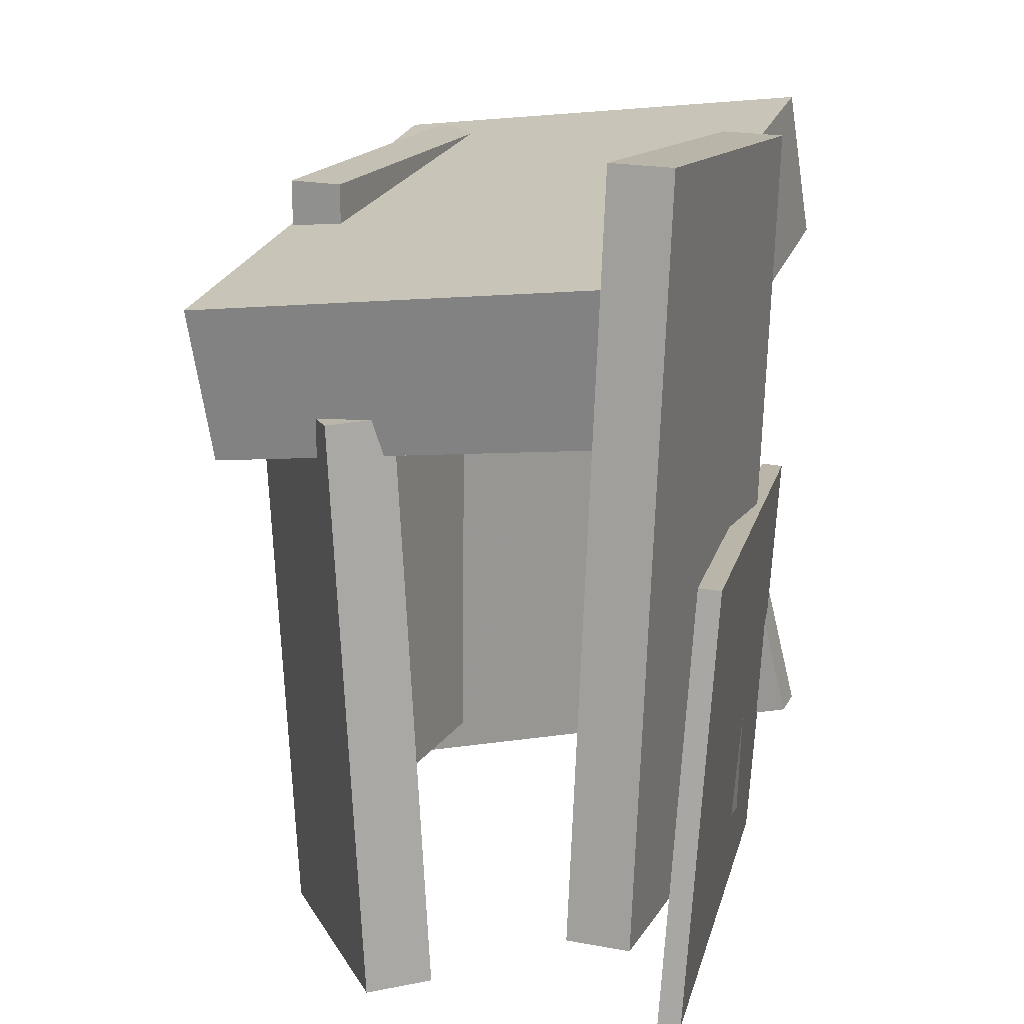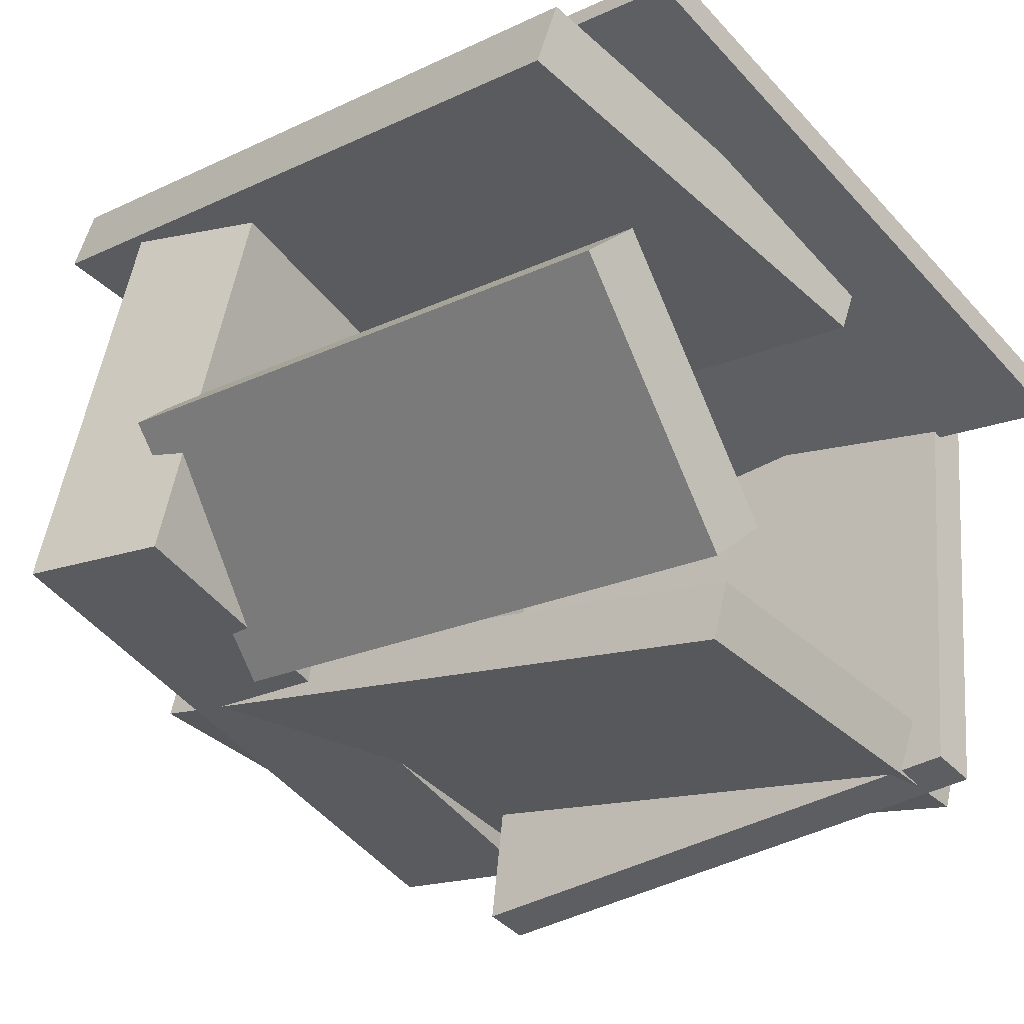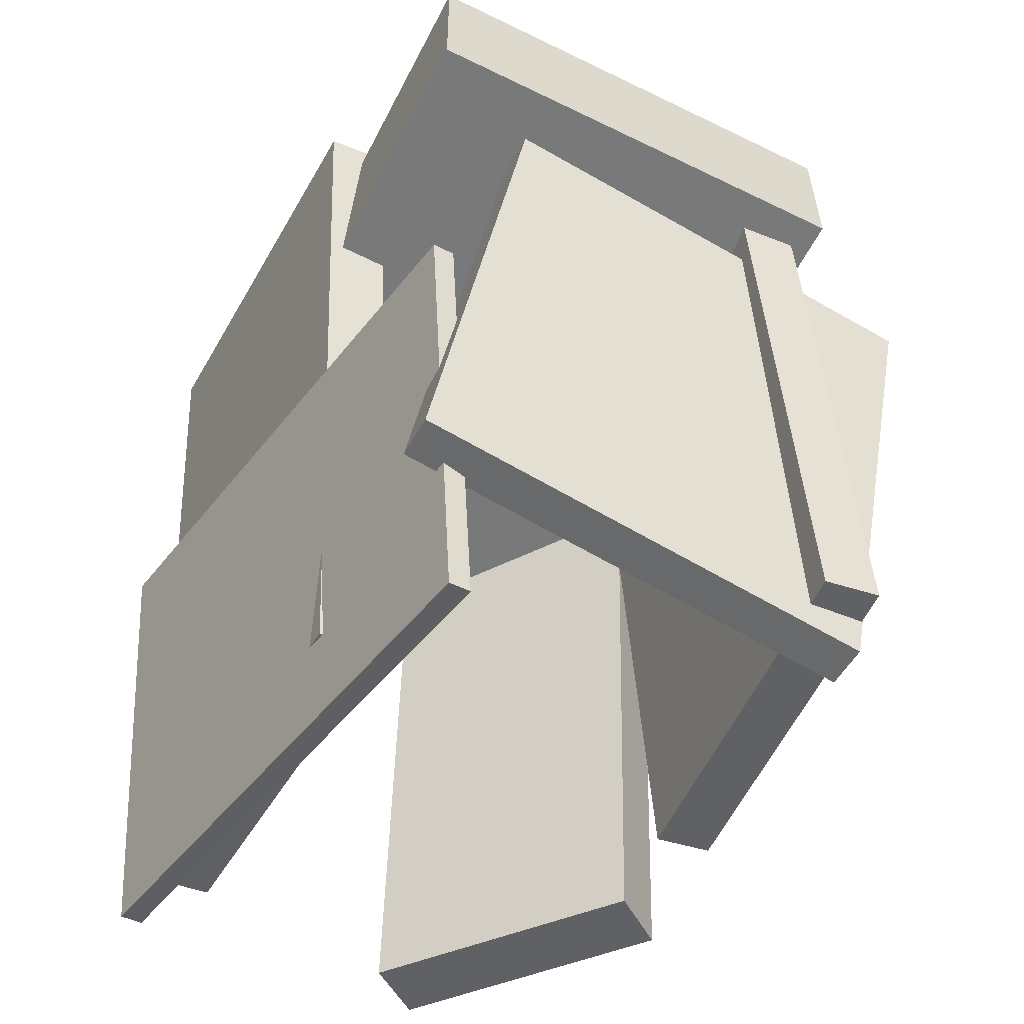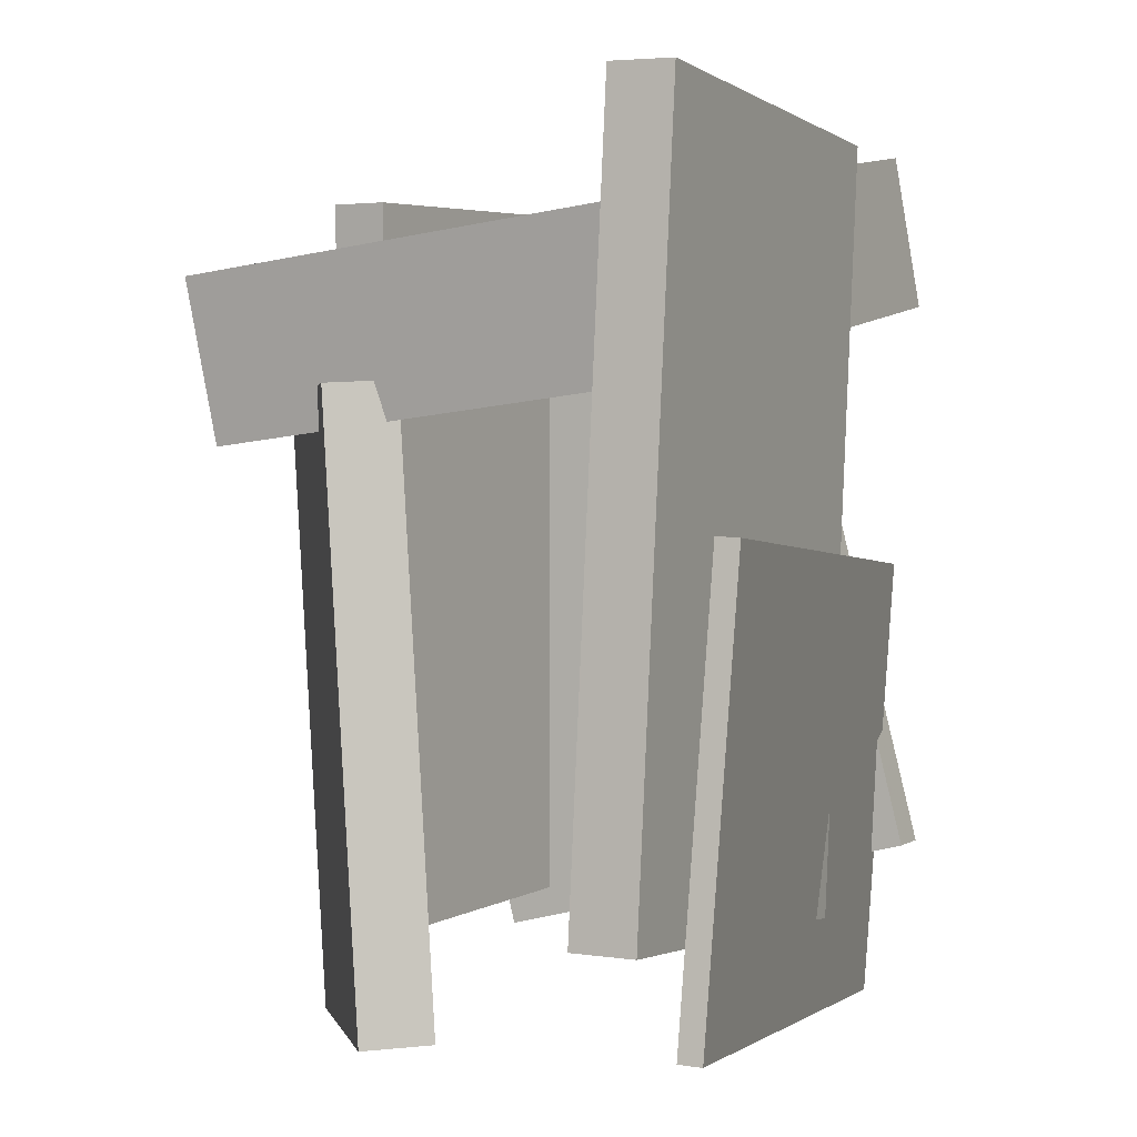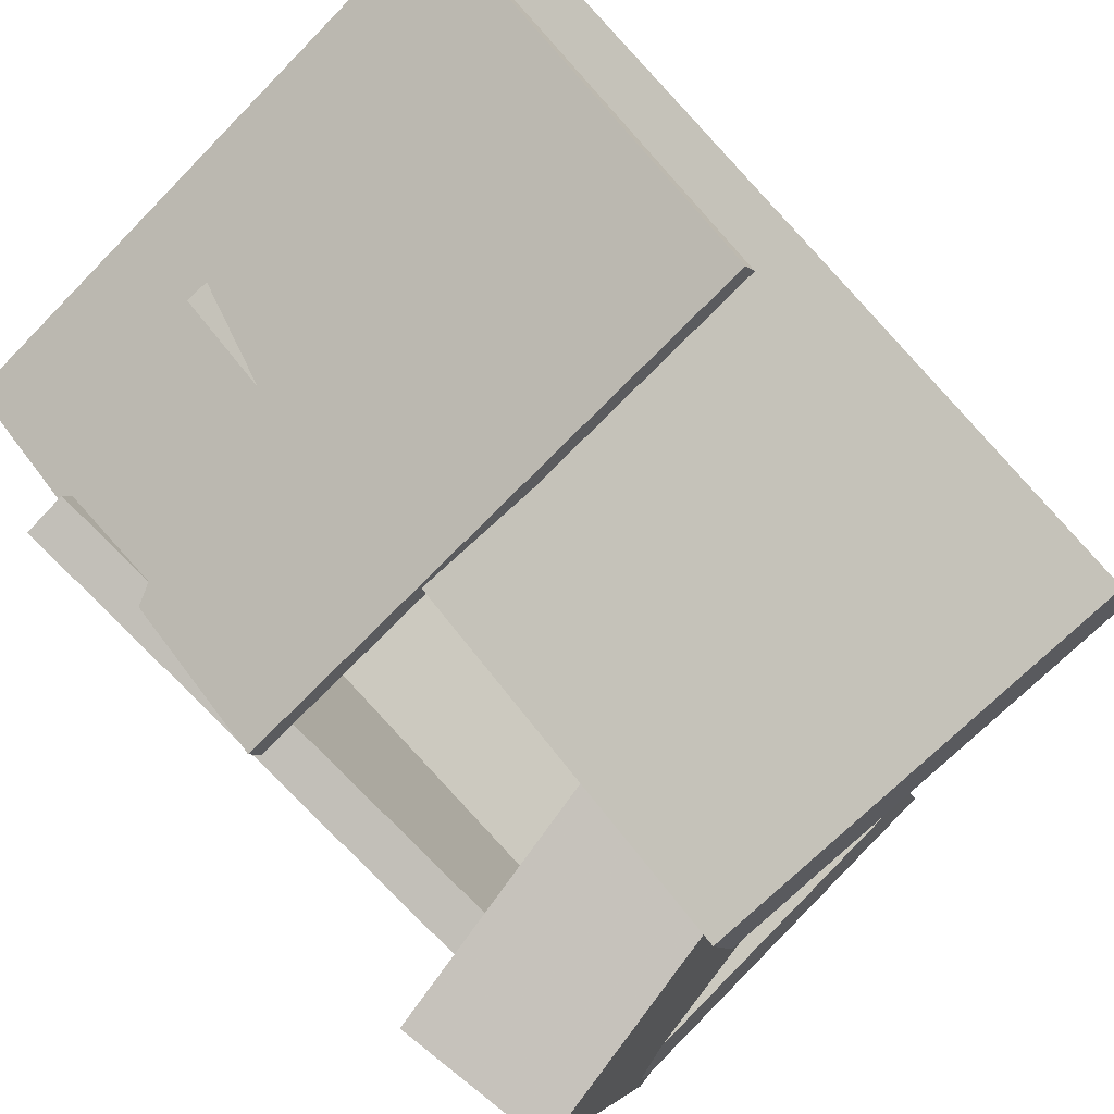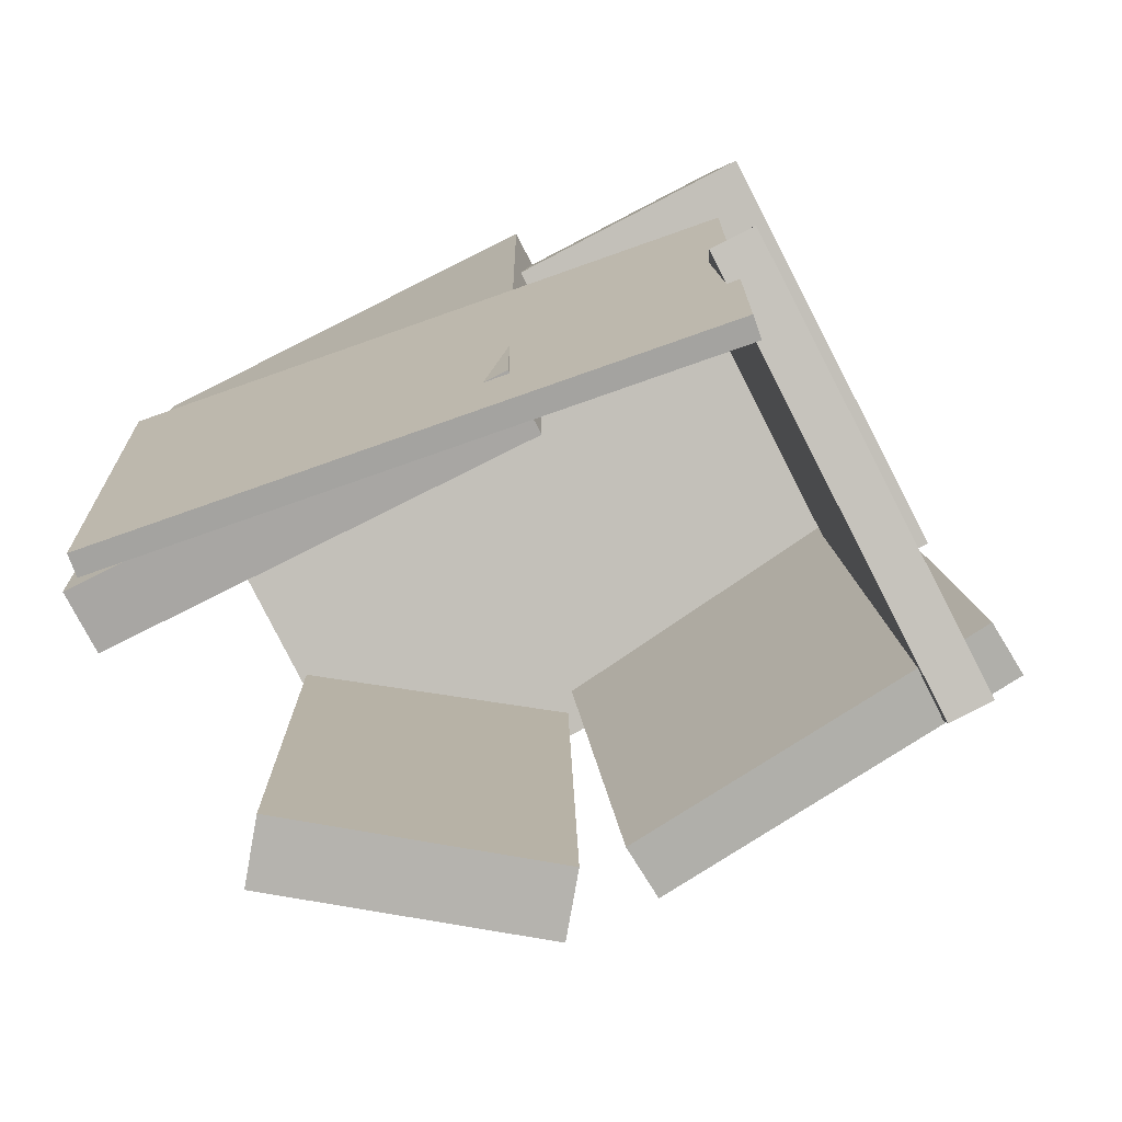
<metadata>
{"format":"obj","ext":"obj","renderer":"f3d","projection":"perspective","resolution":1024,"background":"white","views":[{"elev":13.3,"azim":-51.5,"up":"+Y"},{"elev":-16.5,"azim":-43.7,"up":"+Z"},{"elev":-45.3,"azim":82.9,"up":"+Y"},{"elev":-1.2,"azim":-44.0,"up":"+Y"},{"elev":69.3,"azim":140.8,"up":"+Z"},{"elev":-76.8,"azim":46.8,"up":"+Y"}]}
</metadata>
<code>
v -0.09663 -0.4391 -0.2728
v 0.3819 -0.3988 -0.4034
v -0.163 0.5179 -0.2207
v 0.3156 0.5582 -0.3512
v -0.1165 -0.4365 -0.3451
v 0.362 -0.3963 -0.4756
v -0.1829 0.5204 -0.2929
v 0.2957 0.5607 -0.4234
f 1.0 7.0 5.0
f 1.0 3.0 7.0
f 1.0 4.0 3.0
f 1.0 2.0 4.0
f 3.0 8.0 7.0
f 3.0 4.0 8.0
f 5.0 7.0 8.0
f 5.0 8.0 6.0
f 1.0 5.0 6.0
f 1.0 6.0 2.0
f 2.0 6.0 8.0
f 2.0 8.0 4.0
v -0.3555 -0.3911 0.3243
v -0.3269 -0.3946 0.4028
v -0.3284 0.5939 0.3583
v -0.2999 0.5904 0.4368
v 0.1865 -0.3992 0.1267
v 0.2151 -0.4027 0.2052
v 0.2136 0.5859 0.1607
v 0.2422 0.5824 0.2392
f 9.0 15.0 13.0
f 9.0 11.0 15.0
f 9.0 12.0 11.0
f 9.0 10.0 12.0
f 11.0 16.0 15.0
f 11.0 12.0 16.0
f 13.0 15.0 16.0
f 13.0 16.0 14.0
f 9.0 13.0 14.0
f 9.0 14.0 10.0
f 10.0 14.0 16.0
f 10.0 16.0 12.0
v 0.1745 0.2463 -0.5675
v 0.2679 -0.4611 -0.433
v 0.3719 0.3787 -0.008884
v 0.4653 -0.3287 0.1257
v 0.2307 0.2498 -0.5882
v 0.3241 -0.4576 -0.4536
v 0.4281 0.3821 -0.02955
v 0.5215 -0.3252 0.105
f 17.0 23.0 21.0
f 17.0 19.0 23.0
f 17.0 20.0 19.0
f 17.0 18.0 20.0
f 19.0 24.0 23.0
f 19.0 20.0 24.0
f 21.0 23.0 24.0
f 21.0 24.0 22.0
f 17.0 21.0 22.0
f 17.0 22.0 18.0
f 18.0 22.0 24.0
f 18.0 24.0 20.0
v -0.3059 0.445 0.392
v -0.2614 0.2423 0.3966
v 0.4995 0.615 0.0907
v 0.544 0.4123 0.09528
v -0.5074 0.3879 -0.1788
v -0.4629 0.1852 -0.1742
v 0.298 0.5579 -0.4801
v 0.3425 0.3552 -0.4755
f 25.0 31.0 29.0
f 25.0 27.0 31.0
f 25.0 28.0 27.0
f 25.0 26.0 28.0
f 27.0 32.0 31.0
f 27.0 28.0 32.0
f 29.0 31.0 32.0
f 29.0 32.0 30.0
f 25.0 29.0 30.0
f 25.0 30.0 26.0
f 26.0 30.0 32.0
f 26.0 32.0 28.0
v -0.2404 0.06791 0.4384
v -0.2669 -0.5142 0.4055
v -0.2266 0.06577 0.4653
v -0.2531 -0.5164 0.4323
v 0.4697 0.05629 0.07251
v 0.4432 -0.5258 0.03952
v 0.4835 0.05414 0.09935
v 0.457 -0.528 0.06636
f 33.0 39.0 37.0
f 33.0 35.0 39.0
f 33.0 36.0 35.0
f 33.0 34.0 36.0
f 35.0 40.0 39.0
f 35.0 36.0 40.0
f 37.0 39.0 40.0
f 37.0 40.0 38.0
f 33.0 37.0 38.0
f 33.0 38.0 34.0
f 34.0 38.0 40.0
f 34.0 40.0 36.0
v -0.4091 -0.526 0.02946
v -0.3335 -0.5208 0.07895
v -0.4485 0.2519 0.007457
v -0.3729 0.2572 0.05694
v -0.2068 -0.5245 -0.2799
v -0.1312 -0.5193 -0.2304
v -0.2462 0.2534 -0.3019
v -0.1706 0.2587 -0.2524
f 41.0 47.0 45.0
f 41.0 43.0 47.0
f 41.0 44.0 43.0
f 41.0 42.0 44.0
f 43.0 48.0 47.0
f 43.0 44.0 48.0
f 45.0 47.0 48.0
f 45.0 48.0 46.0
f 41.0 45.0 46.0
f 41.0 46.0 42.0
f 42.0 46.0 48.0
f 42.0 48.0 44.0

</code>
